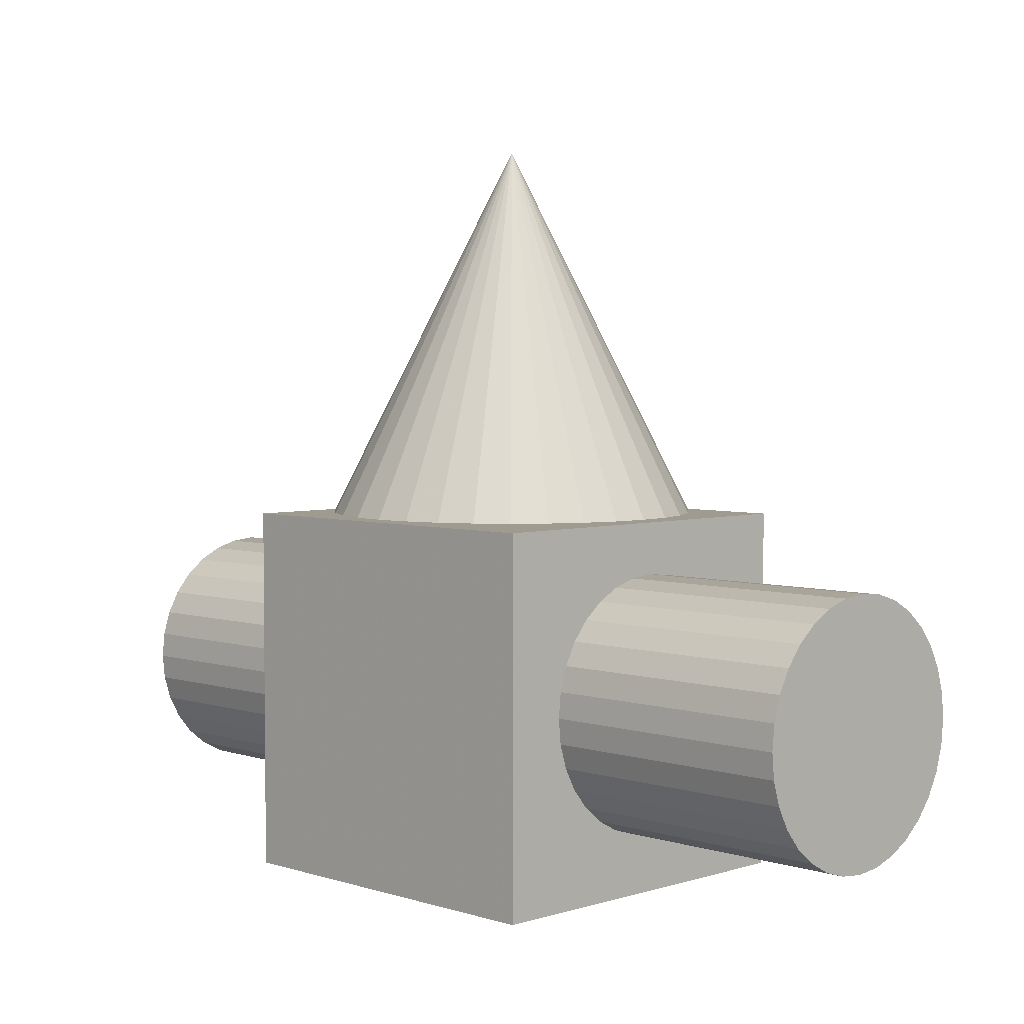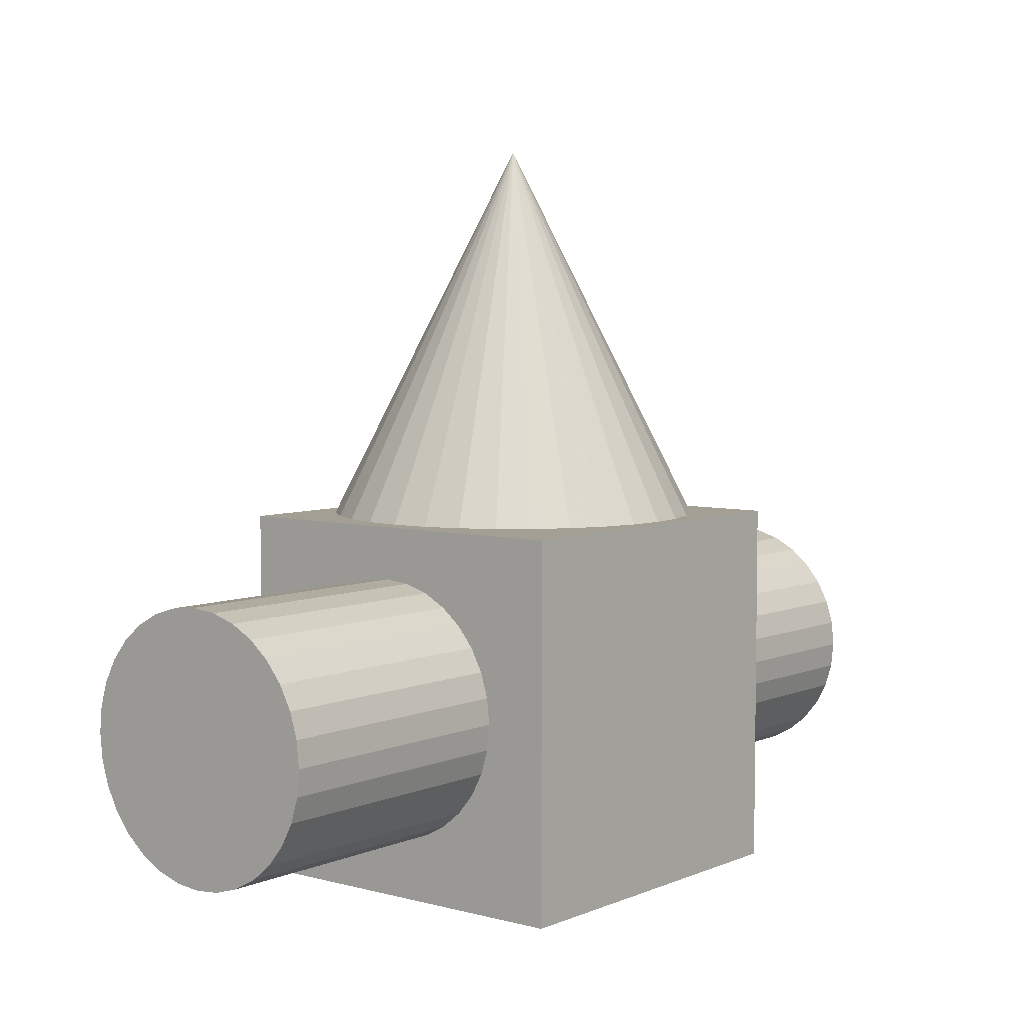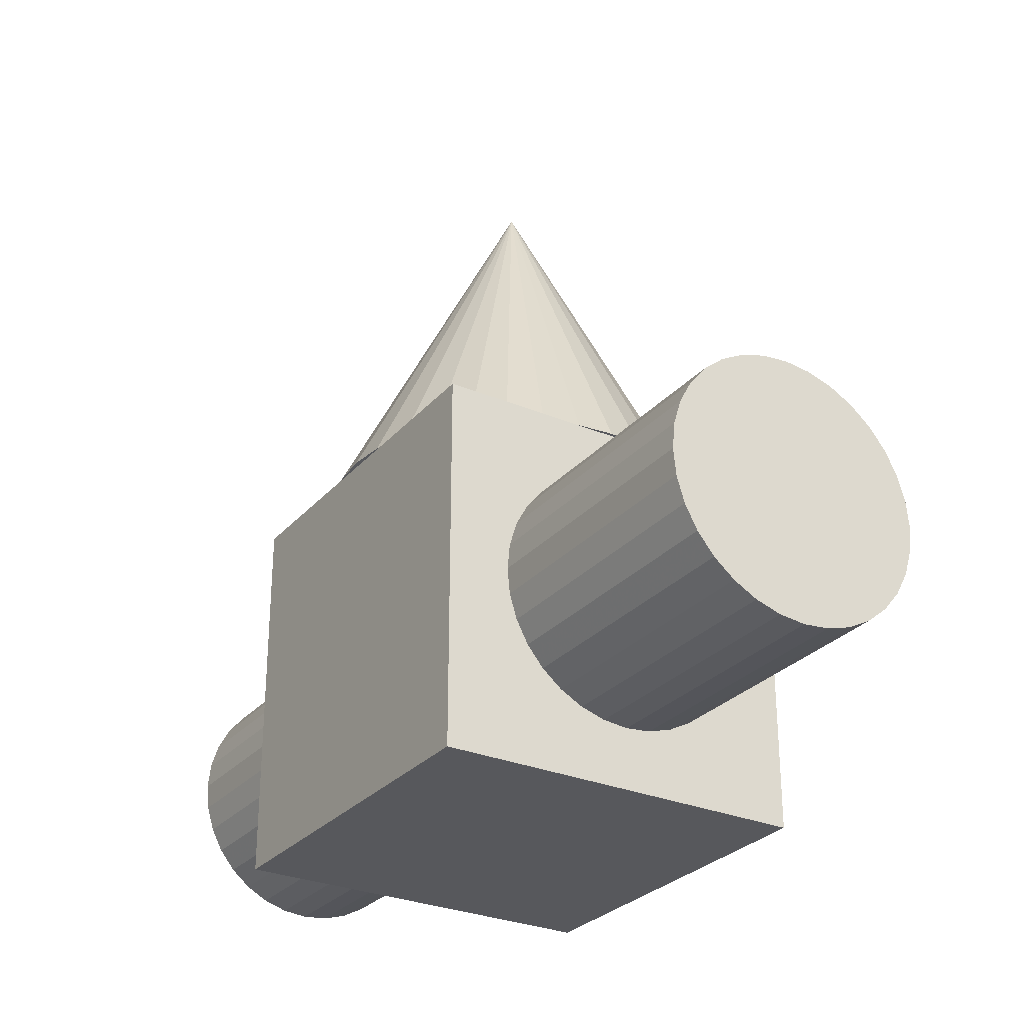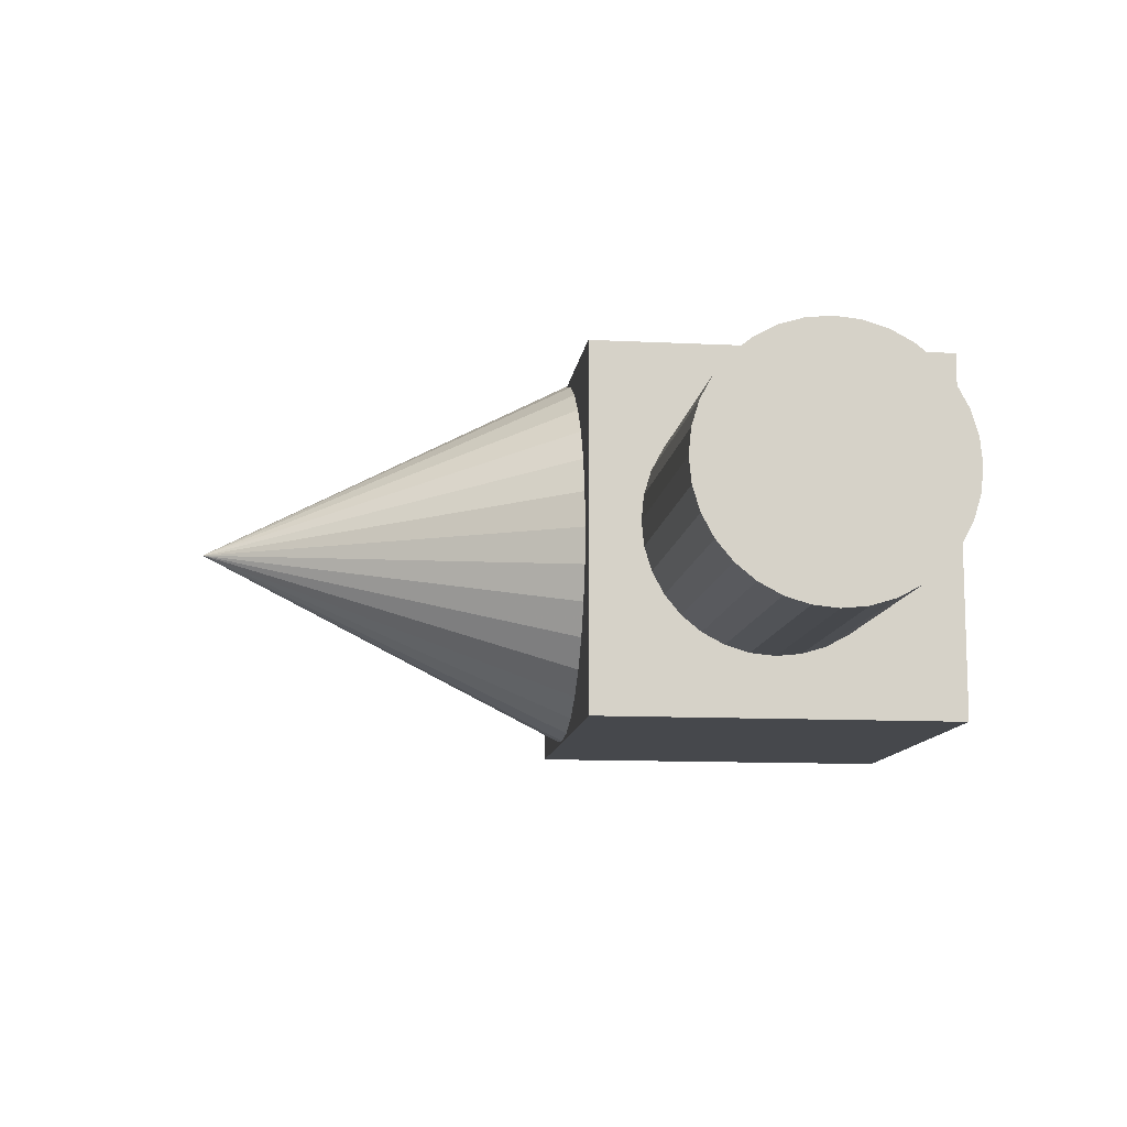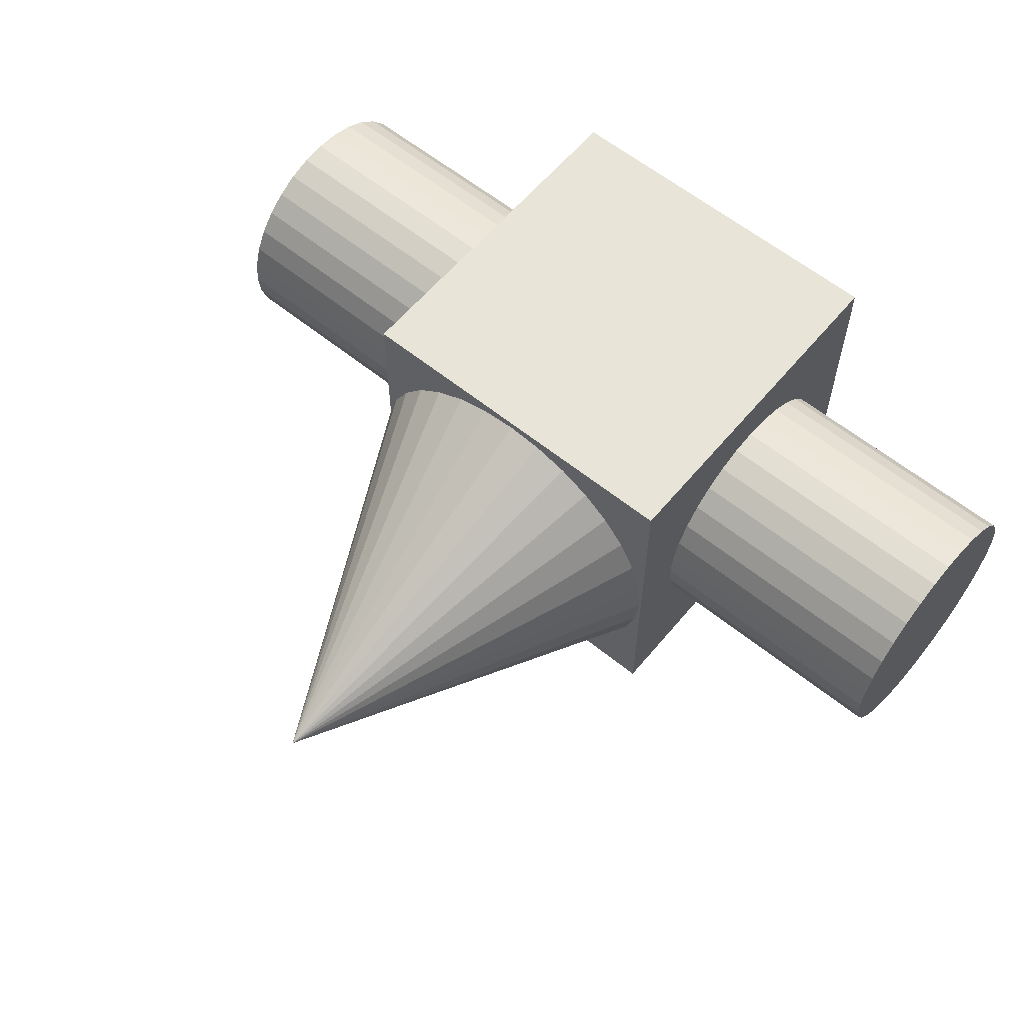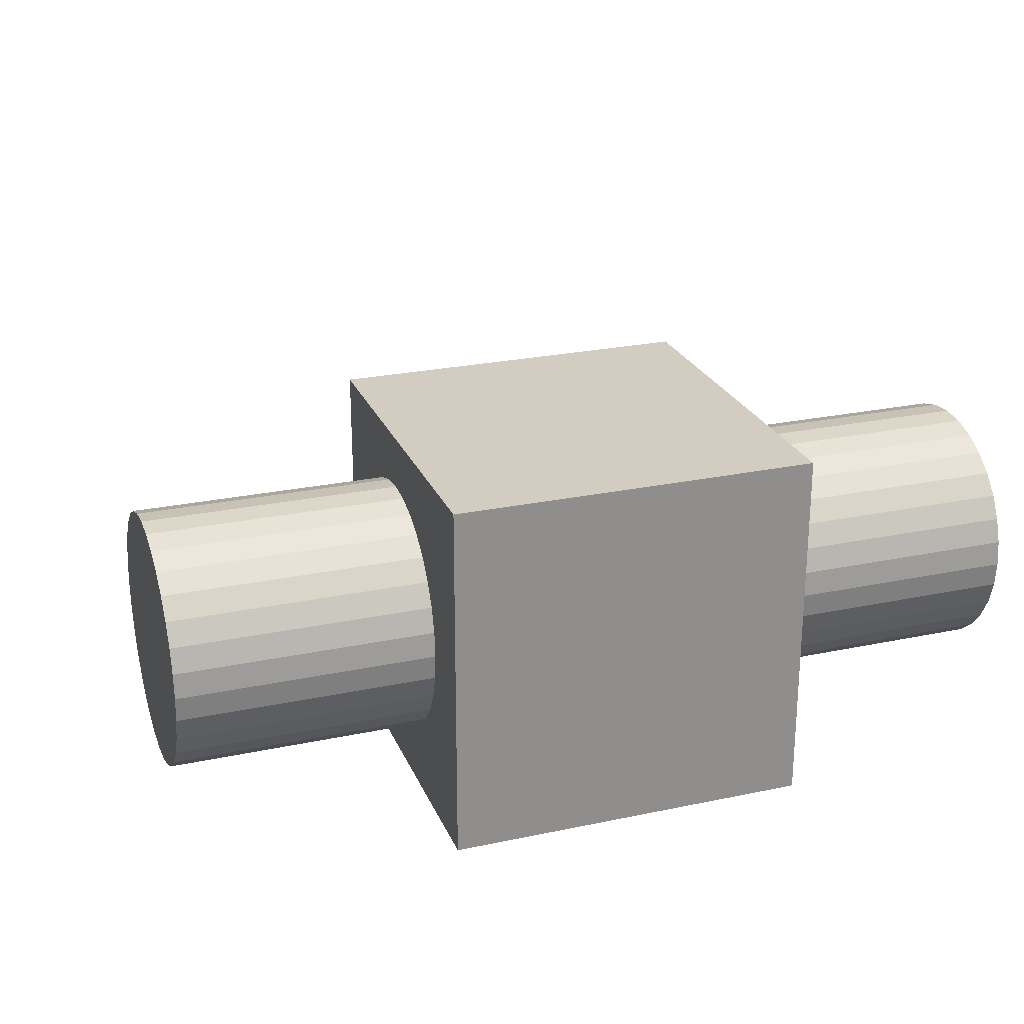
<metadata>
{"format":"obj","ext":"obj","renderer":"f3d","projection":"perspective","resolution":1024,"background":"white","views":[{"elev":4.0,"azim":-134.8,"up":"+Y"},{"elev":5.6,"azim":128.9,"up":"+Y"},{"elev":-28.7,"azim":-122.3,"up":"+Y"},{"elev":-11.4,"azim":-97.0,"up":"+Z"},{"elev":60.2,"azim":-140.4,"up":"+Z"},{"elev":24.6,"azim":-19.1,"up":"+Z"}]}
</metadata>
<code>
o Cylinder
v -2.684 -0.1076 -0.8364
v -1.284 -0.1076 -0.8364
v -1.284 -0.2442 -0.823
v -2.684 -0.2442 -0.823
v -1.284 -0.3755 -0.7831
v -2.684 -0.3755 -0.7831
v -1.284 -0.4965 -0.7184
v -2.684 -0.4965 -0.7184
v -1.284 -0.6026 -0.6314
v -2.684 -0.6026 -0.6314
v -1.284 -0.6897 -0.5253
v -2.684 -0.6897 -0.5253
v -1.284 -0.7543 -0.4043
v -2.684 -0.7543 -0.4043
v -1.284 -0.7942 -0.273
v -2.684 -0.7942 -0.273
v -1.284 -0.8076 -0.1364
v -2.684 -0.8076 -0.1364
v -1.284 -0.7942 0.000152
v -2.684 -0.7942 0.000152
v -1.284 -0.7543 0.1315
v -2.684 -0.7543 0.1315
v -1.284 -0.6897 0.2525
v -2.684 -0.6897 0.2525
v -1.284 -0.6026 0.3586
v -2.684 -0.6026 0.3586
v -1.284 -0.4965 0.4456
v -2.684 -0.4965 0.4456
v -1.284 -0.3755 0.5103
v -2.684 -0.3755 0.5103
v -1.284 -0.2442 0.5501
v -2.684 -0.2442 0.5501
v -1.284 -0.1076 0.5636
v -2.684 -0.1076 0.5636
v -1.284 0.02893 0.5501
v -2.684 0.02893 0.5501
v -1.284 0.1602 0.5103
v -2.684 0.1602 0.5103
v -1.284 0.2813 0.4456
v -2.684 0.2813 0.4456
v -1.284 0.3873 0.3586
v -2.684 0.3873 0.3586
v -1.284 0.4744 0.2525
v -2.684 0.4744 0.2525
v -1.284 0.5391 0.1315
v -2.684 0.5391 0.1315
v -1.284 0.5789 0.000152
v -2.684 0.5789 0.000152
v -1.284 0.5924 -0.1364
v -2.684 0.5924 -0.1364
v -1.284 0.5789 -0.273
v -2.684 0.5789 -0.273
v -1.284 0.5391 -0.4043
v -2.684 0.5391 -0.4043
v -1.284 0.4744 -0.5253
v -2.684 0.4744 -0.5253
v -1.284 0.3873 -0.6314
v -2.684 0.3873 -0.6314
v -1.284 0.2813 -0.7184
v -2.684 0.2813 -0.7184
v -1.284 0.1602 -0.7831
v -2.684 0.1602 -0.7831
v -1.284 0.02893 -0.823
v -2.684 0.02893 -0.823
f 1 2 3 4
f 4 3 5 6
f 6 5 7 8
f 8 7 9 10
f 10 9 11 12
f 12 11 13 14
f 14 13 15 16
f 16 15 17 18
f 18 17 19 20
f 20 19 21 22
f 22 21 23 24
f 24 23 25 26
f 26 25 27 28
f 28 27 29 30
f 30 29 31 32
f 32 31 33 34
f 34 33 35 36
f 36 35 37 38
f 38 37 39 40
f 40 39 41 42
f 42 41 43 44
f 44 43 45 46
f 46 45 47 48
f 48 47 49 50
f 50 49 51 52
f 52 51 53 54
f 54 53 55 56
f 56 55 57 58
f 58 57 59 60
f 60 59 61 62
f 2 1 64 63
f 62 61 63 64
f 61 59 57 55 53 51 49 47 45 43 41 39 37 35 33 31 29 27 25 23 21 19 17 15 13 11 9 7 5 3 2 63
f 62 64 1 4 6 8 10 12 14 16 18 20 22 24 26 28 30 32 34 36 38 40 42 44 46 48 50 52 54 56 58 60
o Cylinder.001
v 0.7479 -0.1076 -0.8364
v 2.148 -0.1076 -0.8364
v 2.148 -0.2442 -0.823
v 0.7479 -0.2442 -0.823
v 2.148 -0.3755 -0.7831
v 0.7479 -0.3755 -0.7831
v 2.148 -0.4965 -0.7184
v 0.7479 -0.4965 -0.7184
v 2.148 -0.6026 -0.6314
v 0.7479 -0.6026 -0.6314
v 2.148 -0.6897 -0.5253
v 0.7479 -0.6897 -0.5253
v 2.148 -0.7543 -0.4043
v 0.7479 -0.7543 -0.4043
v 2.148 -0.7942 -0.273
v 0.7479 -0.7942 -0.273
v 2.148 -0.8076 -0.1364
v 0.7479 -0.8076 -0.1364
v 2.148 -0.7942 0.000152
v 0.7479 -0.7942 0.000152
v 2.148 -0.7543 0.1315
v 0.7479 -0.7543 0.1315
v 2.148 -0.6897 0.2525
v 0.7479 -0.6897 0.2525
v 2.148 -0.6026 0.3586
v 0.7479 -0.6026 0.3586
v 2.148 -0.4965 0.4456
v 0.7479 -0.4965 0.4456
v 2.148 -0.3755 0.5103
v 0.7479 -0.3755 0.5103
v 2.148 -0.2442 0.5501
v 0.7479 -0.2442 0.5501
v 2.148 -0.1076 0.5636
v 0.7479 -0.1076 0.5636
v 2.148 0.02893 0.5501
v 0.7479 0.02893 0.5501
v 2.148 0.1602 0.5103
v 0.7479 0.1602 0.5103
v 2.148 0.2813 0.4456
v 0.7479 0.2813 0.4456
v 2.148 0.3873 0.3586
v 0.7479 0.3873 0.3586
v 2.148 0.4744 0.2525
v 0.7479 0.4744 0.2525
v 2.148 0.5391 0.1315
v 0.7479 0.5391 0.1315
v 2.148 0.5789 0.000152
v 0.7479 0.5789 0.000152
v 2.148 0.5924 -0.1364
v 0.7479 0.5924 -0.1364
v 2.148 0.5789 -0.273
v 0.7479 0.5789 -0.273
v 2.148 0.5391 -0.4043
v 0.7479 0.5391 -0.4043
v 2.148 0.4744 -0.5253
v 0.7479 0.4744 -0.5253
v 2.148 0.3873 -0.6314
v 0.7479 0.3873 -0.6314
v 2.148 0.2813 -0.7184
v 0.7479 0.2813 -0.7184
v 2.148 0.1602 -0.7831
v 0.7479 0.1602 -0.7831
v 2.148 0.02893 -0.823
v 0.7479 0.02893 -0.823
f 65 66 67 68
f 68 67 69 70
f 70 69 71 72
f 72 71 73 74
f 74 73 75 76
f 76 75 77 78
f 78 77 79 80
f 80 79 81 82
f 82 81 83 84
f 84 83 85 86
f 86 85 87 88
f 88 87 89 90
f 90 89 91 92
f 92 91 93 94
f 94 93 95 96
f 96 95 97 98
f 98 97 99 100
f 100 99 101 102
f 102 101 103 104
f 104 103 105 106
f 106 105 107 108
f 108 107 109 110
f 110 109 111 112
f 112 111 113 114
f 114 113 115 116
f 116 115 117 118
f 118 117 119 120
f 120 119 121 122
f 122 121 123 124
f 124 123 125 126
f 66 65 128 127
f 126 125 127 128
f 125 123 121 119 117 115 113 111 109 107 105 103 101 99 97 95 93 91 89 87 85 83 81 79 77 75 73 71 69 67 66 127
f 126 128 65 68 70 72 74 76 78 80 82 84 86 88 90 92 94 96 98 100 102 104 106 108 110 112 114 116 118 120 122 124
o Cone
v -0.6535 0.8855 -1.097
v -0.2708 2.886 -0.1734
v -0.4659 0.8855 -1.154
v -0.2708 0.8855 -1.173
v -0.07572 0.8855 -1.154
v -0.8264 0.8855 -1.005
v -0.9779 0.8855 -0.8805
v -1.102 0.8855 -0.729
v -1.195 0.8855 -0.5561
v -1.252 0.8855 -0.3685
v -1.271 0.8855 -0.1734
v -1.252 0.8855 0.0217
v -1.195 0.8855 0.2093
v -1.102 0.8855 0.3822
v -0.9779 0.8855 0.5337
v -0.8264 0.8855 0.6581
v -0.6535 0.8855 0.7505
v -0.4659 0.8855 0.8074
v -0.2708 0.8855 0.8266
v -0.07572 0.8855 0.8074
v 0.1119 0.8855 0.7505
v 0.2848 0.8855 0.6581
v 0.4363 0.8855 0.5337
v 0.5607 0.8855 0.3822
v 0.6531 0.8855 0.2093
v 0.71 0.8855 0.0217
v 0.7292 0.8855 -0.1734
v 0.71 0.8855 -0.3685
v 0.6531 0.8855 -0.5561
v 0.5607 0.8855 -0.729
v 0.4363 0.8855 -0.8805
v 0.2848 0.8855 -1.005
v 0.1119 0.8855 -1.097
f 129 130 131
f 132 130 133
f 130 129 134
f 135 130 134
f 136 130 135
f 137 130 136
f 138 130 137
f 139 130 138
f 140 130 139
f 141 130 140
f 142 130 141
f 143 130 142
f 144 130 143
f 145 130 144
f 146 130 145
f 147 130 146
f 148 130 147
f 149 130 148
f 150 130 149
f 151 130 150
f 152 130 151
f 153 130 152
f 154 130 153
f 155 130 154
f 156 130 155
f 157 130 156
f 158 130 157
f 159 130 158
f 160 130 159
f 161 130 160
f 131 130 132
f 133 130 161
f 150 149 148 147 146 145 144 143 142 141 140 139 138 137 136 135 134 129 131 132 133 161 160 159 158 157 156 155 154 153 152 151
o Cube_Cube.001
v -1.274 0.8685 0.837
v -1.274 0.8685 -1.163
v -1.274 -1.132 -1.163
v -1.274 -1.132 0.837
v 0.7262 0.8685 -1.163
v 0.7262 -1.132 -1.163
v 0.7262 0.8685 0.837
v 0.7262 -1.132 0.837
f 162 163 164 165
f 163 166 167 164
f 166 168 169 167
f 168 162 165 169
f 165 164 167 169
f 163 162 168 166

</code>
